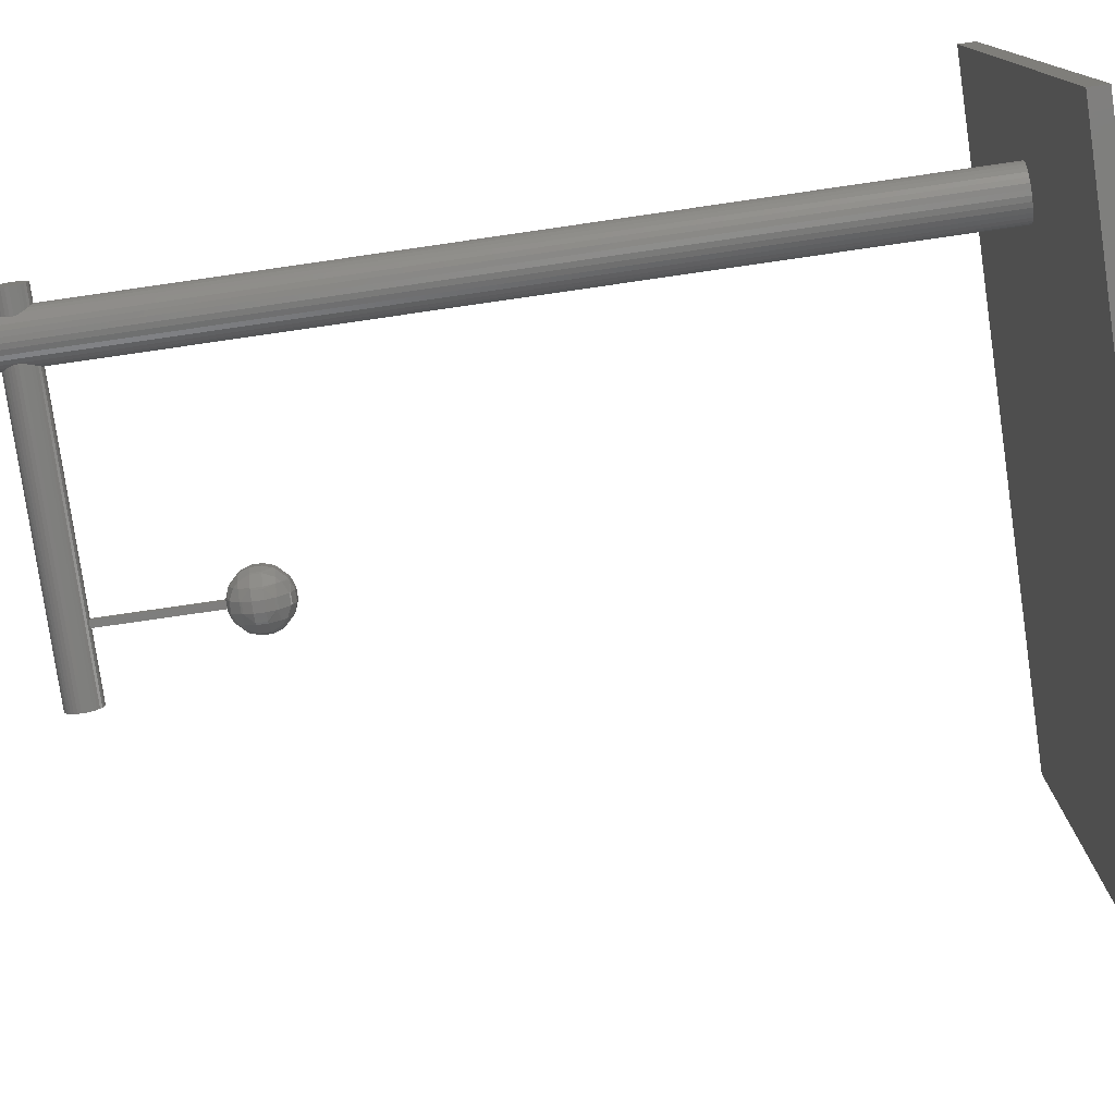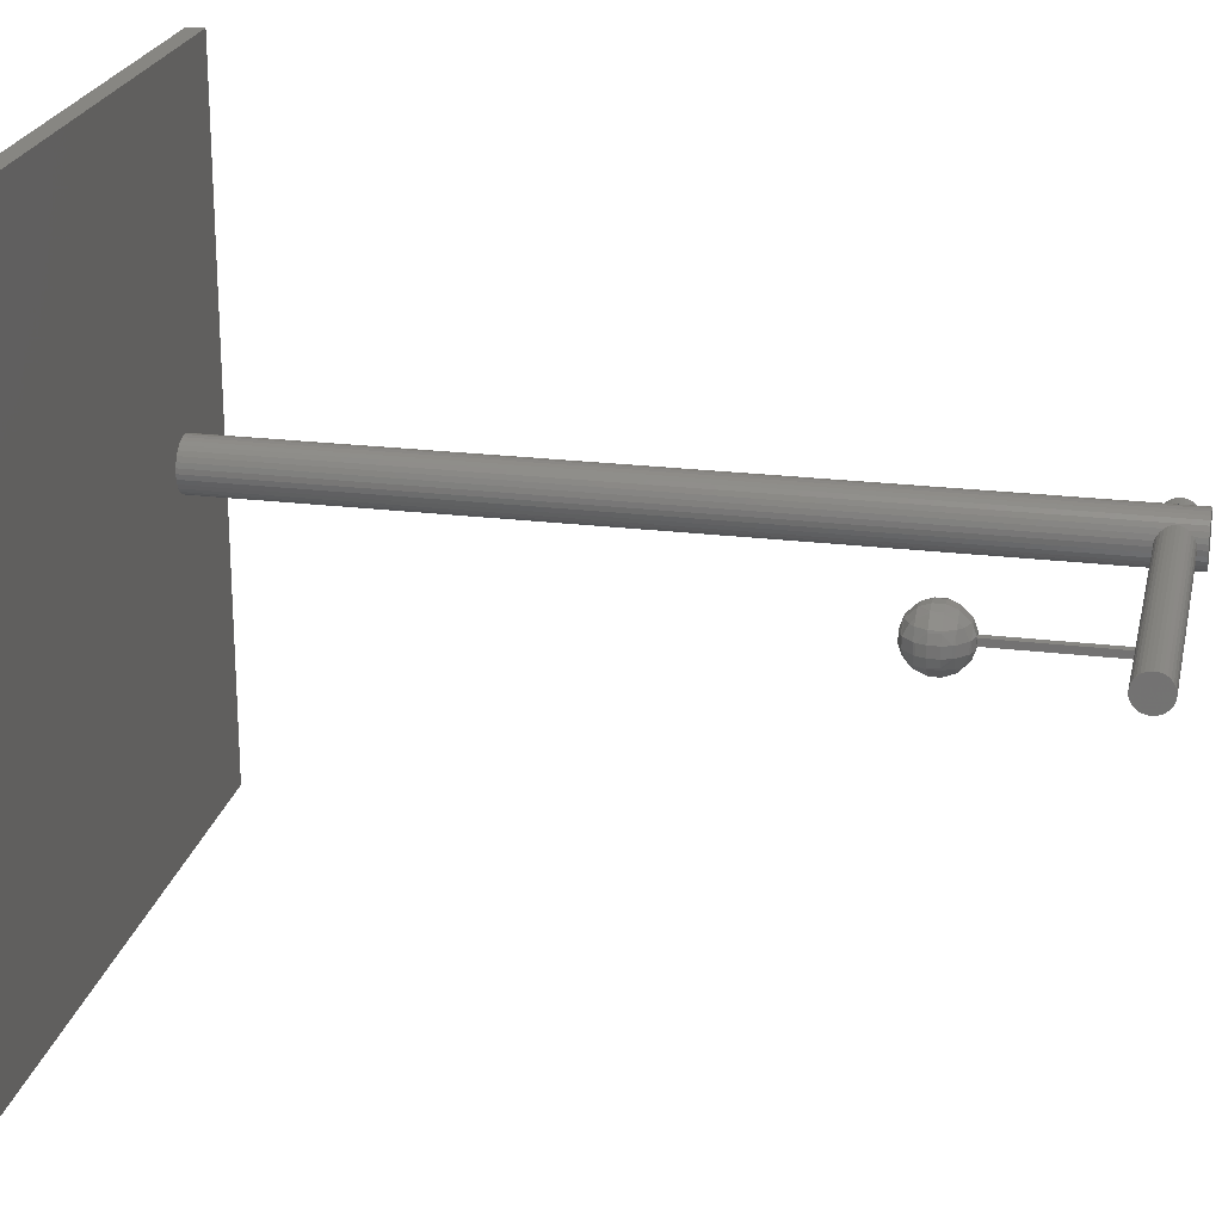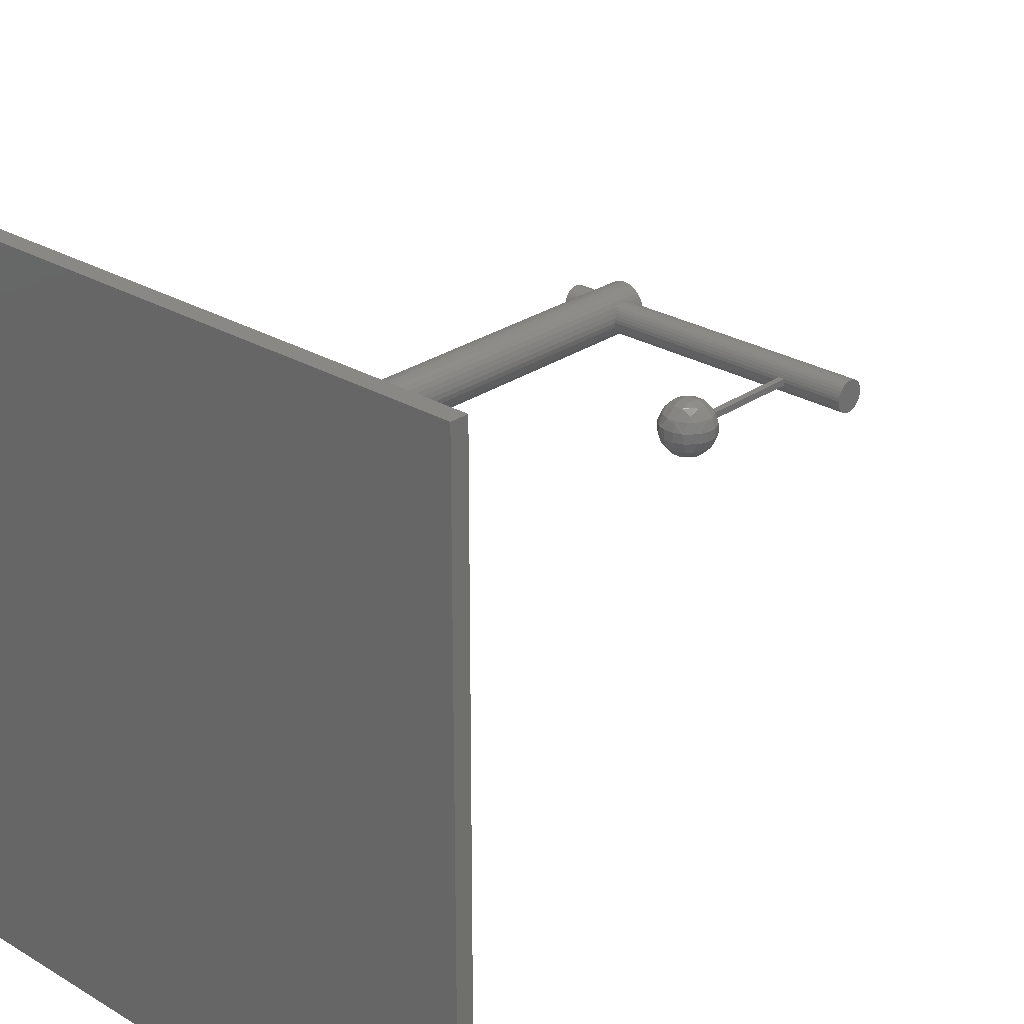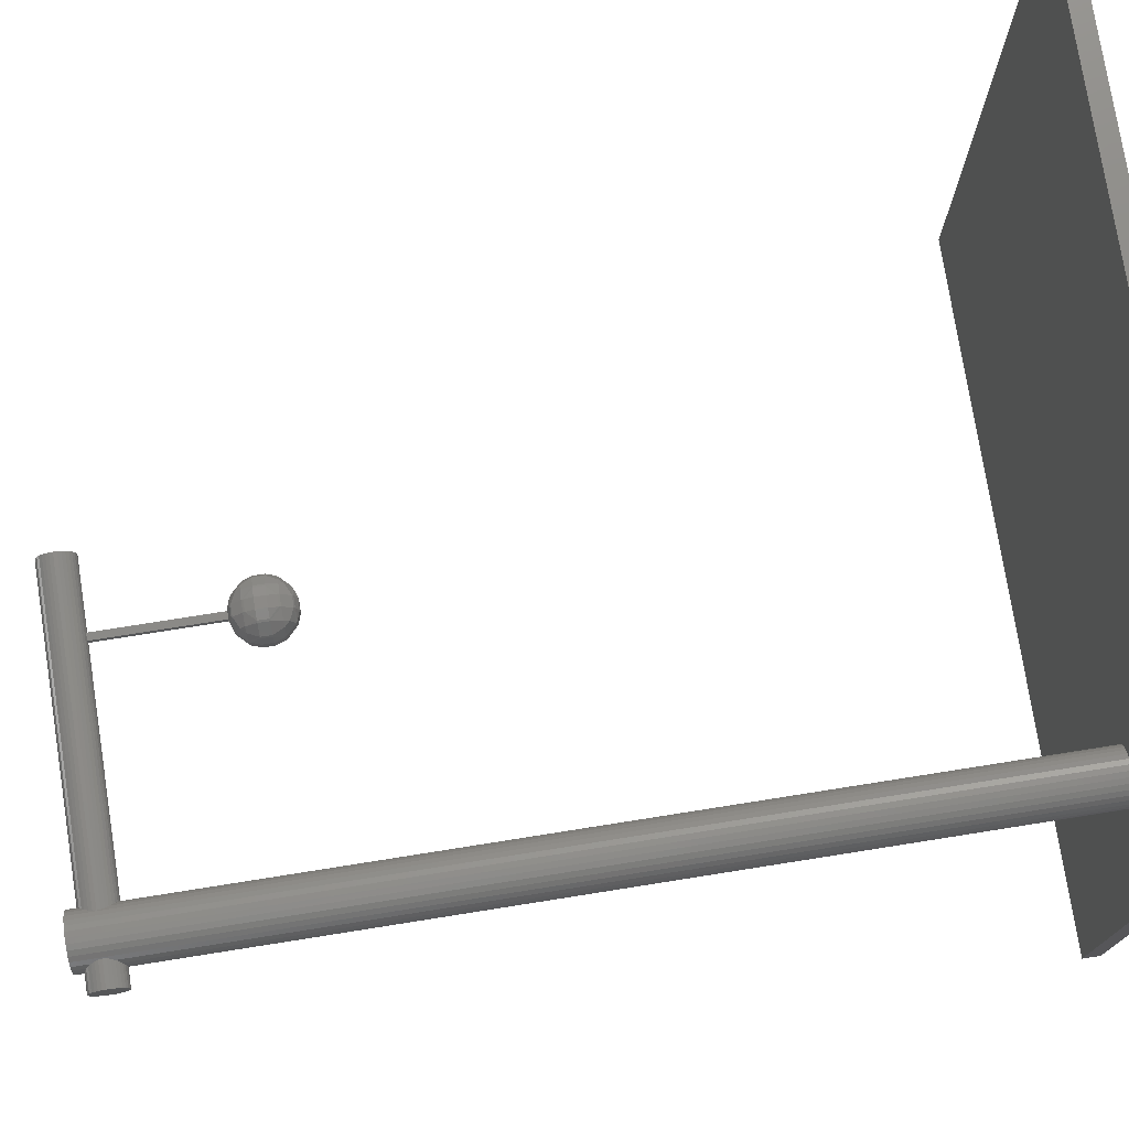
<metadata>
{"format":"stl","ext":"stl","renderer":"f3d","projection":"perspective","resolution":1024,"background":"white","views":[{"elev":-78.1,"azim":-81.8,"up":"+Z"},{"elev":22.5,"azim":101.9,"up":"+Z"},{"elev":26.8,"azim":42.9,"up":"+Z"},{"elev":75.7,"azim":-99.0,"up":"+Z"}]}
</metadata>
<code>
# stl→obj: 288 verts, 556 faces
v 4 0.1 4
v -4 0.1 -4
v -4 0.1 4
v 4 -0.1 -4
v -4 -0.1 -4
v 4 0.1 -4
v 4 -0.1 4
v -4 -0.1 4
v -2.8 -0.1 0.3
v -2.8 9.9 0.3
v -2.859 9.9 0.2942
v -2.859 -0.1 0.2942
v -2.915 9.9 0.2772
v -2.915 -0.1 0.2772
v -2.967 9.9 0.2494
v -2.967 -0.1 0.2494
v -3.012 9.9 0.2121
v -3.012 -0.1 0.2121
v -3.049 9.9 0.1667
v -3.049 -0.1 0.1667
v -3.077 9.9 0.1148
v -3.077 -0.1 0.1148
v -3.094 9.9 0.05853
v -3.094 -0.1 0.05853
v -3.1 9.9 0
v -3.1 -0.1 0
v -3.094 9.9 -0.05853
v -3.094 -0.1 -0.05853
v -3.077 9.9 -0.1148
v -3.077 -0.1 -0.1148
v -3.049 9.9 -0.1667
v -3.049 -0.1 -0.1667
v -3.012 9.9 -0.2121
v -3.012 -0.1 -0.2121
v -2.967 9.9 -0.2494
v -2.967 -0.1 -0.2494
v -2.915 9.9 -0.2772
v -2.915 -0.1 -0.2772
v -2.859 9.9 -0.2942
v -2.859 -0.1 -0.2942
v -2.8 9.9 -0.3
v -2.8 -0.1 -0.3
v -2.741 9.9 -0.2942
v -2.741 -0.1 -0.2942
v -2.685 9.9 -0.2772
v -2.685 -0.1 -0.2772
v -2.633 9.9 -0.2494
v -2.633 -0.1 -0.2494
v -2.588 9.9 -0.2121
v -2.588 -0.1 -0.2121
v -2.551 9.9 -0.1667
v -2.551 -0.1 -0.1667
v -2.523 9.9 -0.1148
v -2.523 -0.1 -0.1148
v -2.506 9.9 -0.05853
v -2.506 -0.1 -0.05853
v -2.5 9.9 0
v -2.5 -0.1 0
v -2.506 9.9 0.05853
v -2.506 -0.1 0.05853
v -2.523 9.9 0.1148
v -2.523 -0.1 0.1148
v -2.551 9.9 0.1667
v -2.551 -0.1 0.1667
v -2.588 9.9 0.2121
v -2.588 -0.1 0.2121
v -2.633 9.9 0.2494
v -2.633 -0.1 0.2494
v -2.685 9.9 0.2772
v -2.685 -0.1 0.2772
v -2.741 9.9 0.2942
v -2.741 -0.1 0.2942
v 0.8158 9.6 0.2
v -3.304 9.6 0.2
v -3.304 9.561 0.1962
v 0.8158 9.561 0.1962
v -3.304 9.523 0.1848
v 0.8158 9.523 0.1848
v -3.304 9.489 0.1663
v 0.8158 9.489 0.1663
v -3.304 9.459 0.1414
v 0.8158 9.459 0.1414
v -3.304 9.434 0.1111
v 0.8158 9.434 0.1111
v -3.304 9.415 0.07654
v 0.8158 9.415 0.07654
v -3.304 9.404 0.03902
v 0.8158 9.404 0.03902
v -3.304 9.4 0
v 0.8158 9.4 -0
v -3.304 9.404 -0.03902
v 0.8158 9.404 -0.03902
v -3.304 9.415 -0.07654
v 0.8158 9.415 -0.07654
v -3.304 9.434 -0.1111
v 0.8158 9.434 -0.1111
v -3.304 9.459 -0.1414
v 0.8158 9.459 -0.1414
v -3.304 9.489 -0.1663
v 0.8158 9.489 -0.1663
v -3.304 9.523 -0.1848
v 0.8158 9.523 -0.1848
v -3.304 9.561 -0.1962
v 0.8158 9.561 -0.1962
v -3.304 9.6 -0.2
v 0.8158 9.6 -0.2
v -3.304 9.639 -0.1962
v 0.8158 9.639 -0.1962
v -3.304 9.677 -0.1848
v 0.8158 9.677 -0.1848
v -3.304 9.711 -0.1663
v 0.8158 9.711 -0.1663
v -3.304 9.741 -0.1414
v 0.8158 9.741 -0.1414
v -3.304 9.766 -0.1111
v 0.8158 9.766 -0.1111
v -3.304 9.785 -0.07654
v 0.8158 9.785 -0.07654
v -3.304 9.796 -0.03902
v 0.8158 9.796 -0.03902
v -3.304 9.8 0
v 0.8158 9.8 -0
v -3.304 9.796 0.03902
v 0.8158 9.796 0.03902
v -3.304 9.785 0.07654
v 0.8158 9.785 0.07654
v -3.304 9.766 0.1111
v 0.8158 9.766 0.1111
v -3.304 9.741 0.1414
v 0.8158 9.741 0.1414
v -3.304 9.711 0.1663
v 0.8158 9.711 0.1663
v -3.304 9.677 0.1848
v 0.8158 9.677 0.1848
v -3.304 9.639 0.1962
v 0.8158 9.639 0.1962
v 0.04 7.414 -0.04
v 0.04 9.414 -0.04
v 0.04 9.414 0.04
v 0.04 7.414 0.04
v -0.04 9.414 0.04
v -0.04 7.414 0.04
v -0.04 9.414 -0.04
v -0.04 7.414 -0.04
v -0.2328 7.922 0.18
v -0.18 7.922 0.2328
v -0.18 7.975 0.18
v -0.2882 7.802 0.18
v -0.18 7.802 0.2882
v -0.2882 7.682 0.18
v -0.18 7.682 0.2882
v -0.3 7.802 0.1591
v -0.3 7.682 0.1591
v -0.3345 7.802 0.06
v -0.3345 7.682 0.06
v -0.3 7.583 0.06
v -0.3345 7.682 -0.06
v -0.3 7.583 -0.06
v -0.3 7.682 -0.1591
v -0.3345 7.802 -0.06
v -0.3 7.802 -0.1591
v -0.3 7.901 -0.06
v -0.3 7.901 0.06
v -0.2882 7.922 0.06
v -0.2882 7.922 -0.06
v -0.18 8.031 0.06
v -0.18 8.031 -0.06
v -0.1591 8.042 0.06
v -0.1591 8.042 -0.06
v -0.06 8.077 0.06
v -0.06 8.077 -0.06
v -0.06 8.042 -0.1591
v 0.06 8.042 -0.1591
v 0.06 8.077 -0.06
v -0.06 8.031 -0.18
v 0.06 8.031 -0.18
v 0.06 7.922 -0.2882
v -0.06 7.922 -0.2882
v -0.06 7.901 -0.3
v 0.06 7.901 -0.3
v 0.06 7.802 -0.3345
v -0.06 7.802 -0.3345
v -0.06 7.682 -0.3345
v 0.06 7.682 -0.3345
v -0.06 7.583 -0.3
v 0.06 7.583 -0.3
v 0.06 7.562 -0.2882
v -0.06 7.562 -0.2882
v -0.06 7.454 -0.18
v 0.06 7.454 -0.18
v 0.06 7.442 -0.1591
v -0.06 7.442 -0.1591
v -0.06 7.408 -0.06
v 0.06 7.408 -0.06
v 0.06 7.408 0.06
v -0.06 7.408 0.06
v 0.06 7.442 0.1591
v -0.06 7.442 0.1591
v -0.06 7.454 0.18
v 0.06 7.454 0.18
v 0.06 7.562 0.2882
v -0.06 7.562 0.2882
v -0.06 7.583 0.3
v 0.06 7.583 0.3
v 0.06 7.682 0.3345
v -0.06 7.682 0.3345
v 0.06 7.802 0.3345
v -0.06 7.802 0.3345
v -0.06 7.901 0.3
v 0.06 7.901 0.3
v 0.06 7.922 0.2882
v -0.06 7.922 0.2882
v -0.06 8.031 0.18
v 0.06 8.031 0.18
v 0.06 8.042 0.1591
v -0.06 8.042 0.1591
v 0.06 8.077 0.06
v 0.1591 8.042 0.06
v 0.1591 8.042 -0.06
v 0.18 8.031 0.06
v 0.18 8.031 -0.06
v 0.2882 7.922 0.06
v 0.2882 7.922 -0.06
v 0.3 7.901 0.06
v 0.3 7.901 -0.06
v 0.2328 7.922 0.18
v 0.2882 7.802 0.18
v 0.3 7.802 0.1591
v 0.2882 7.682 0.18
v 0.3 7.682 0.1591
v 0.2328 7.562 0.18
v 0.2882 7.562 0.06
v 0.3 7.583 0.06
v 0.18 7.682 0.2882
v 0.18 7.562 0.2328
v 0.18 7.51 0.18
v 0.2882 7.562 -0.06
v 0.3 7.583 -0.06
v 0.18 7.454 0.06
v 0.18 7.454 -0.06
v 0.2328 7.562 -0.18
v 0.18 7.51 -0.18
v 0.1591 7.442 0.06
v 0.1591 7.442 -0.06
v 0.2882 7.682 -0.18
v 0.3 7.682 -0.1591
v 0.2882 7.802 -0.18
v 0.3 7.802 -0.1591
v 0.18 7.802 -0.2882
v 0.18 7.682 -0.2882
v 0.1591 7.682 -0.3
v 0.1591 7.802 -0.3
v 0.3345 7.802 -0.06
v 0.3345 7.682 -0.06
v 0.3345 7.802 0.06
v 0.3345 7.682 0.06
v 0.18 7.562 -0.2328
v 0.18 7.802 0.2882
v 0.1591 7.802 0.3
v 0.1591 7.682 0.3
v 0.18 7.922 0.2328
v 0.18 7.975 0.18
v 0.2328 7.922 -0.18
v 0.18 7.975 -0.18
v 0.18 7.922 -0.2328
v -0.1591 7.802 0.3
v -0.1591 7.682 0.3
v -0.18 7.562 0.2328
v -0.18 7.51 0.18
v -0.2328 7.562 0.18
v -0.2882 7.562 0.06
v -0.18 7.454 0.06
v -0.2882 7.562 -0.06
v -0.18 7.454 -0.06
v -0.2328 7.562 -0.18
v -0.18 7.51 -0.18
v -0.18 7.562 -0.2328
v -0.2882 7.682 -0.18
v -0.18 7.682 -0.2882
v -0.2882 7.802 -0.18
v -0.18 7.802 -0.2882
v -0.2328 7.922 -0.18
v -0.18 7.922 -0.2328
v -0.18 7.975 -0.18
v -0.1591 7.802 -0.3
v -0.1591 7.682 -0.3
v -0.1591 7.442 -0.06
v -0.1591 7.442 0.06
f 1 2 3
f 2 4 5
f 6 7 4
f 8 4 7
f 3 5 8
f 1 8 7
f 1 6 2
f 2 6 4
f 6 1 7
f 8 5 4
f 3 2 5
f 1 3 8
f 9 10 11
f 9 11 12
f 12 11 13
f 12 13 14
f 14 13 15
f 14 15 16
f 16 15 17
f 16 17 18
f 18 17 19
f 18 19 20
f 20 19 21
f 20 21 22
f 22 21 23
f 22 23 24
f 24 23 25
f 24 25 26
f 26 25 27
f 26 27 28
f 28 27 29
f 28 29 30
f 30 29 31
f 30 31 32
f 32 31 33
f 32 33 34
f 34 33 35
f 34 35 36
f 36 35 37
f 36 37 38
f 38 37 39
f 38 39 40
f 40 39 41
f 40 41 42
f 42 41 43
f 42 43 44
f 44 43 45
f 44 45 46
f 46 45 47
f 46 47 48
f 48 47 49
f 48 49 50
f 50 49 51
f 50 51 52
f 52 51 53
f 52 53 54
f 54 53 55
f 54 55 56
f 56 55 57
f 56 57 58
f 58 57 59
f 58 59 60
f 60 59 61
f 60 61 62
f 62 61 63
f 62 63 64
f 64 63 65
f 64 65 66
f 66 65 67
f 66 67 68
f 68 67 69
f 68 69 70
f 13 11 10
f 10 71 69
f 69 67 65
f 65 63 61
f 61 59 57
f 57 55 53
f 53 51 49
f 49 47 45
f 45 43 41
f 41 39 37
f 37 35 33
f 33 31 29
f 29 27 25
f 25 23 21
f 21 19 17
f 17 15 13
f 13 10 69
f 69 65 61
f 61 57 53
f 53 49 45
f 45 41 37
f 37 33 29
f 29 25 21
f 21 17 13
f 13 69 61
f 61 53 45
f 45 37 29
f 29 21 13
f 13 61 45
f 45 29 13
f 70 69 71
f 70 71 72
f 72 71 10
f 72 10 9
f 72 9 12
f 12 14 16
f 16 18 20
f 20 22 24
f 24 26 28
f 28 30 32
f 32 34 36
f 36 38 40
f 40 42 44
f 44 46 48
f 48 50 52
f 52 54 56
f 56 58 60
f 60 62 64
f 64 66 68
f 68 70 72
f 72 12 16
f 16 20 24
f 24 28 32
f 32 36 40
f 40 44 48
f 48 52 56
f 56 60 64
f 64 68 72
f 72 16 24
f 24 32 40
f 40 48 56
f 56 64 72
f 72 24 40
f 40 56 72
f 73 74 75
f 73 75 76
f 76 75 77
f 76 77 78
f 78 77 79
f 78 79 80
f 80 79 81
f 80 81 82
f 82 81 83
f 82 83 84
f 84 83 85
f 84 85 86
f 86 85 87
f 86 87 88
f 88 87 89
f 88 89 90
f 90 89 91
f 90 91 92
f 92 91 93
f 92 93 94
f 94 93 95
f 94 95 96
f 96 95 97
f 96 97 98
f 98 97 99
f 98 99 100
f 100 99 101
f 100 101 102
f 102 101 103
f 102 103 104
f 104 103 105
f 104 105 106
f 106 105 107
f 106 107 108
f 108 107 109
f 108 109 110
f 110 109 111
f 110 111 112
f 112 111 113
f 112 113 114
f 114 113 115
f 114 115 116
f 116 115 117
f 116 117 118
f 118 117 119
f 118 119 120
f 120 119 121
f 120 121 122
f 122 121 123
f 122 123 124
f 124 123 125
f 124 125 126
f 126 125 127
f 126 127 128
f 128 127 129
f 128 129 130
f 130 129 131
f 130 131 132
f 132 131 133
f 132 133 134
f 77 75 74
f 74 135 133
f 133 131 129
f 129 127 125
f 125 123 121
f 121 119 117
f 117 115 113
f 113 111 109
f 109 107 105
f 105 103 101
f 101 99 97
f 97 95 93
f 93 91 89
f 89 87 85
f 85 83 81
f 81 79 77
f 77 74 133
f 133 129 125
f 125 121 117
f 117 113 109
f 109 105 101
f 101 97 93
f 93 89 85
f 85 81 77
f 77 133 125
f 125 117 109
f 109 101 93
f 93 85 77
f 77 125 109
f 109 93 77
f 134 133 135
f 134 135 136
f 136 135 74
f 136 74 73
f 136 73 76
f 76 78 80
f 80 82 84
f 84 86 88
f 88 90 92
f 92 94 96
f 96 98 100
f 100 102 104
f 104 106 108
f 108 110 112
f 112 114 116
f 116 118 120
f 120 122 124
f 124 126 128
f 128 130 132
f 132 134 136
f 136 76 80
f 80 84 88
f 88 92 96
f 96 100 104
f 104 108 112
f 112 116 120
f 120 124 128
f 128 132 136
f 136 80 88
f 88 96 104
f 104 112 120
f 120 128 136
f 136 88 104
f 104 120 136
f 137 138 139
f 137 139 140
f 140 139 141
f 140 141 142
f 142 141 143
f 142 143 144
f 144 143 138
f 144 138 137
f 140 142 144
f 140 144 137
f 141 139 138
f 141 138 143
f 145 146 147
f 146 145 148
f 146 148 149
f 149 148 150
f 149 150 151
f 150 148 152
f 150 152 153
f 152 154 155
f 152 155 153
f 153 155 156
f 156 155 157
f 156 157 158
f 157 159 158
f 157 160 161
f 157 161 159
f 161 160 162
f 160 154 163
f 160 163 162
f 163 164 165
f 163 165 162
f 165 164 166
f 165 166 167
f 166 168 169
f 166 169 167
f 169 168 170
f 169 170 171
f 172 169 171
f 173 172 171
f 173 171 174
f 175 172 173
f 175 173 176
f 177 178 175
f 177 175 176
f 179 178 177
f 179 177 180
f 181 182 179
f 181 179 180
f 183 182 181
f 183 181 184
f 185 183 184
f 185 184 186
f 187 188 185
f 187 185 186
f 189 188 187
f 189 187 190
f 191 192 189
f 191 189 190
f 193 192 191
f 193 191 194
f 195 196 193
f 195 193 194
f 197 198 196
f 197 196 195
f 199 198 197
f 199 197 200
f 201 202 199
f 201 199 200
f 203 202 201
f 203 201 204
f 205 206 203
f 205 203 204
f 207 208 206
f 207 206 205
f 209 208 207
f 209 207 210
f 211 212 209
f 211 209 210
f 213 212 211
f 213 211 214
f 215 216 213
f 215 213 214
f 170 216 215
f 170 215 217
f 215 218 217
f 217 218 219
f 217 219 174
f 219 218 220
f 219 220 221
f 220 222 223
f 220 223 221
f 223 222 224
f 223 224 225
f 226 227 228
f 226 228 224
f 222 226 224
f 228 227 229
f 228 229 230
f 229 231 232
f 229 232 233
f 230 229 233
f 231 229 234
f 231 234 235
f 231 235 236
f 233 232 237
f 233 237 238
f 237 232 239
f 237 239 240
f 241 237 240
f 241 240 242
f 239 243 244
f 239 244 240
f 241 245 246
f 241 246 238
f 237 241 238
f 245 247 248
f 245 248 246
f 249 247 245
f 249 245 250
f 251 252 249
f 251 249 250
f 248 253 254
f 248 254 246
f 253 248 225
f 253 255 256
f 253 256 254
f 250 245 241
f 250 241 257
f 246 254 238
f 254 256 233
f 254 233 238
f 256 230 233
f 229 227 258
f 229 258 234
f 258 259 260
f 258 260 234
f 256 255 228
f 256 228 230
f 227 226 261
f 227 261 258
f 261 226 262
f 247 263 223
f 247 223 225
f 248 247 225
f 224 255 253
f 224 253 225
f 262 226 222
f 262 222 220
f 221 223 263
f 221 263 264
f 263 265 264
f 207 259 210
f 208 266 267
f 208 267 206
f 260 259 207
f 260 207 205
f 206 267 203
f 260 205 204
f 202 268 269
f 202 269 199
f 268 270 269
f 269 270 271
f 269 271 272
f 272 271 273
f 272 273 274
f 274 273 275
f 274 275 276
f 275 277 276
f 275 278 279
f 275 279 277
f 278 280 281
f 278 281 279
f 280 282 283
f 280 283 281
f 283 282 284
f 281 285 286
f 281 286 279
f 287 288 272
f 287 272 274
f 235 201 200
f 235 200 236
f 272 288 198
f 272 198 199
f 269 272 199
f 200 197 243
f 200 243 239
f 236 200 239
f 243 197 195
f 196 288 287
f 196 287 193
f 244 243 195
f 244 195 194
f 287 192 193
f 191 244 194
f 287 274 276
f 287 276 189
f 192 287 189
f 244 191 190
f 244 190 242
f 240 244 242
f 190 187 257
f 190 257 242
f 277 279 286
f 277 286 185
f 188 277 185
f 186 251 250
f 186 250 257
f 187 186 257
f 286 183 185
f 184 251 186
f 286 285 182
f 286 182 183
f 181 252 251
f 181 251 184
f 252 181 180
f 281 283 178
f 281 178 179
f 285 281 179
f 180 177 265
f 180 265 249
f 252 180 249
f 178 283 284
f 178 284 175
f 265 177 176
f 265 176 264
f 219 173 174
f 171 170 217
f 171 217 174
f 168 166 147
f 168 147 213
f 216 168 213
f 161 280 278
f 161 278 159
f 273 271 156
f 273 156 158
f 155 154 160
f 155 160 157
f 267 266 149
f 267 149 151
f 148 145 164
f 148 164 163
f 152 148 163
f 146 149 266
f 146 266 209
f 212 146 209
f 151 150 270
f 151 270 268
f 164 145 147
f 164 147 166
f 154 152 163
f 270 150 153
f 270 153 156
f 271 270 156
f 282 165 167
f 282 167 284
f 282 280 161
f 282 161 162
f 165 282 162
f 278 275 273
f 278 273 158
f 159 278 158
f 147 146 212
f 147 212 213
f 266 208 209
f 151 268 202
f 151 202 203
f 267 151 203
f 168 216 170
f 198 288 196
f 167 169 172
f 167 172 175
f 284 167 175
f 182 285 179
f 276 277 188
f 276 188 189
f 214 211 261
f 214 261 262
f 211 210 259
f 211 259 258
f 261 211 258
f 260 204 201
f 260 201 235
f 234 260 235
f 215 214 262
f 215 262 220
f 218 215 220
f 228 255 224
f 232 231 236
f 232 236 239
f 173 219 221
f 173 221 264
f 176 173 264
f 265 263 247
f 265 247 249
f 257 241 242

</code>
